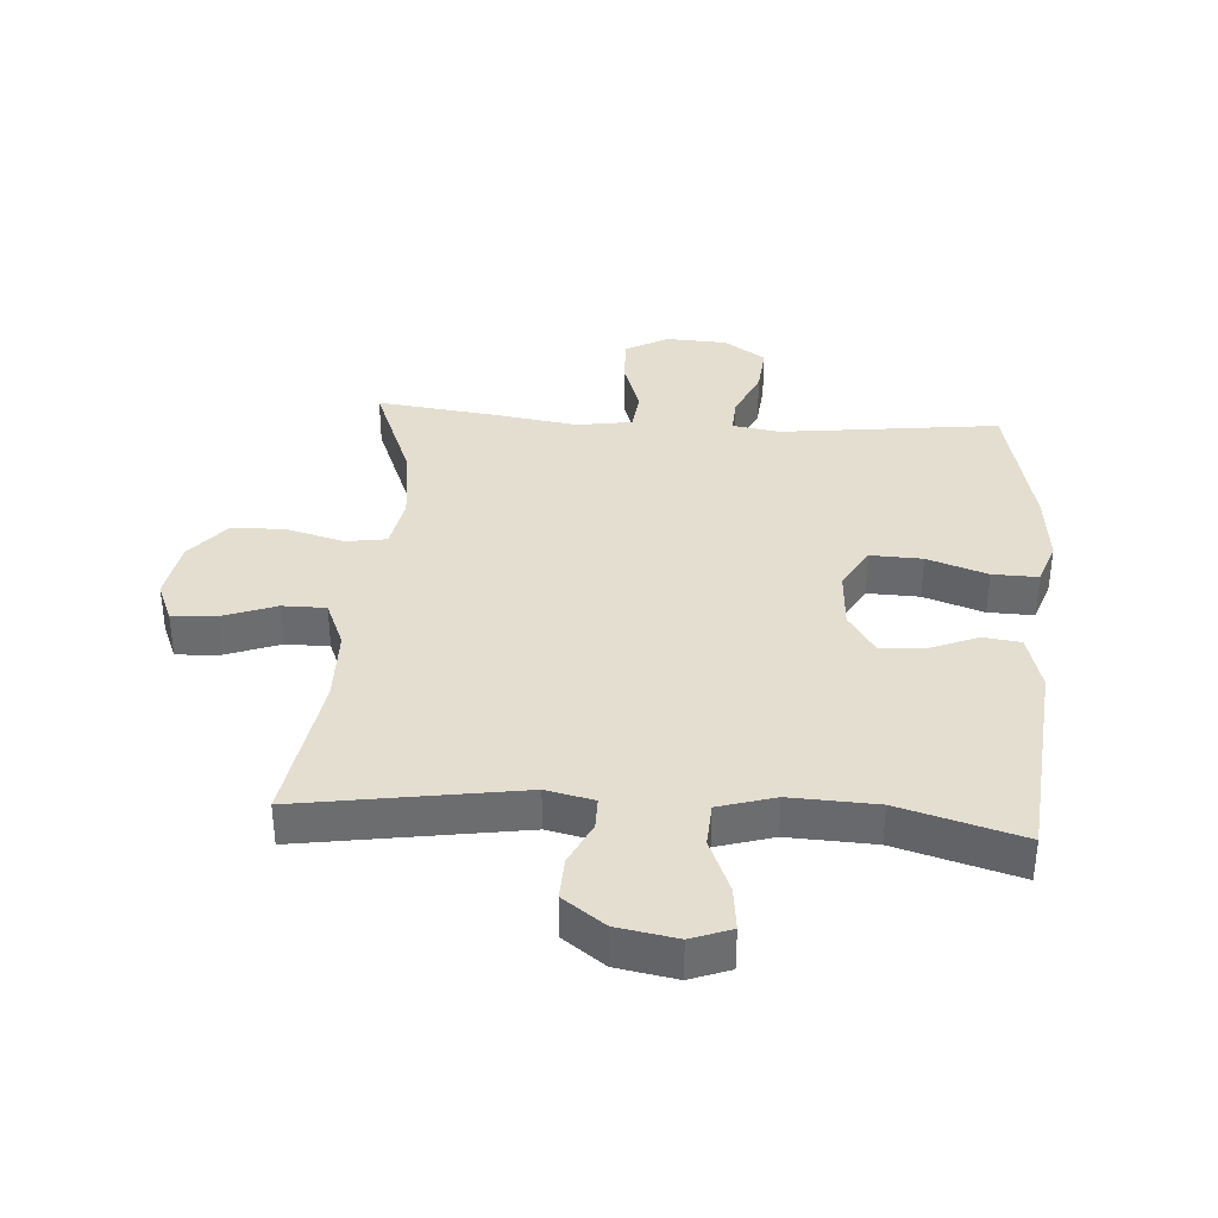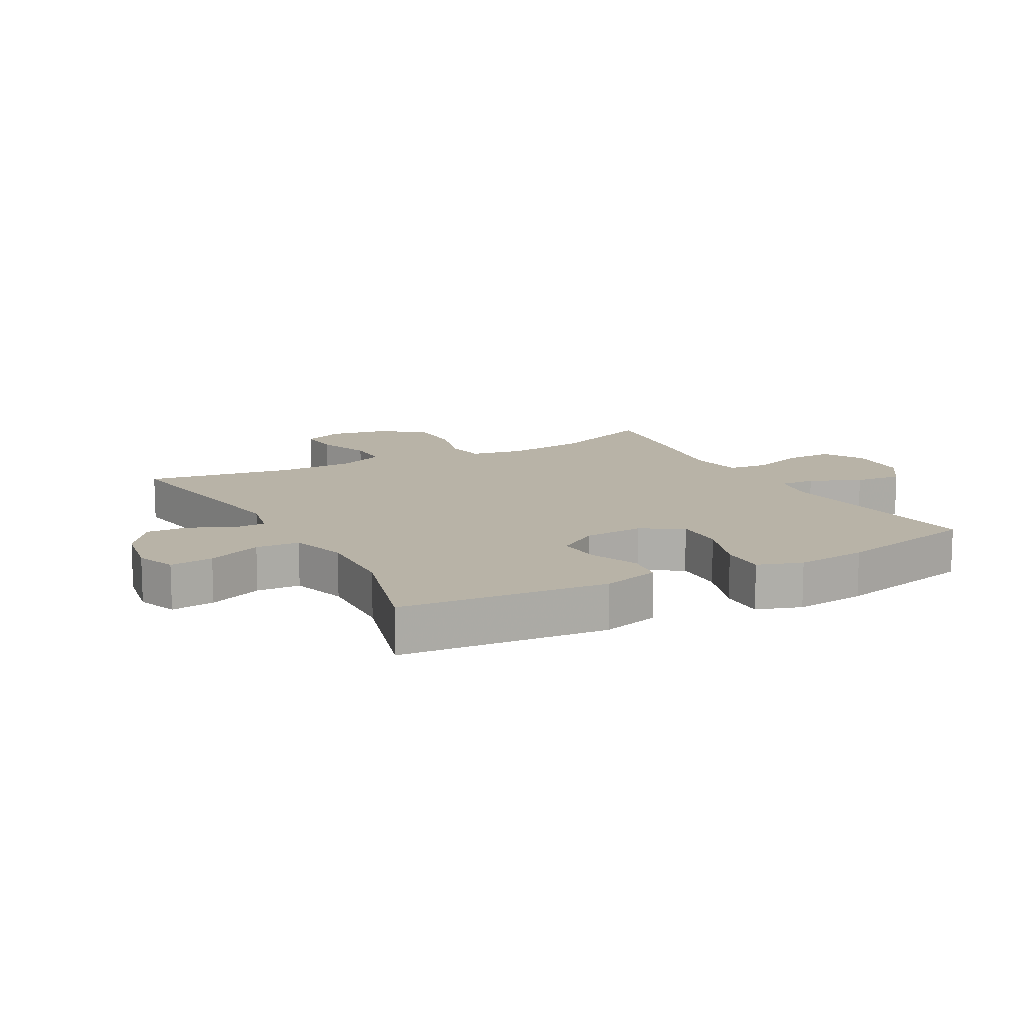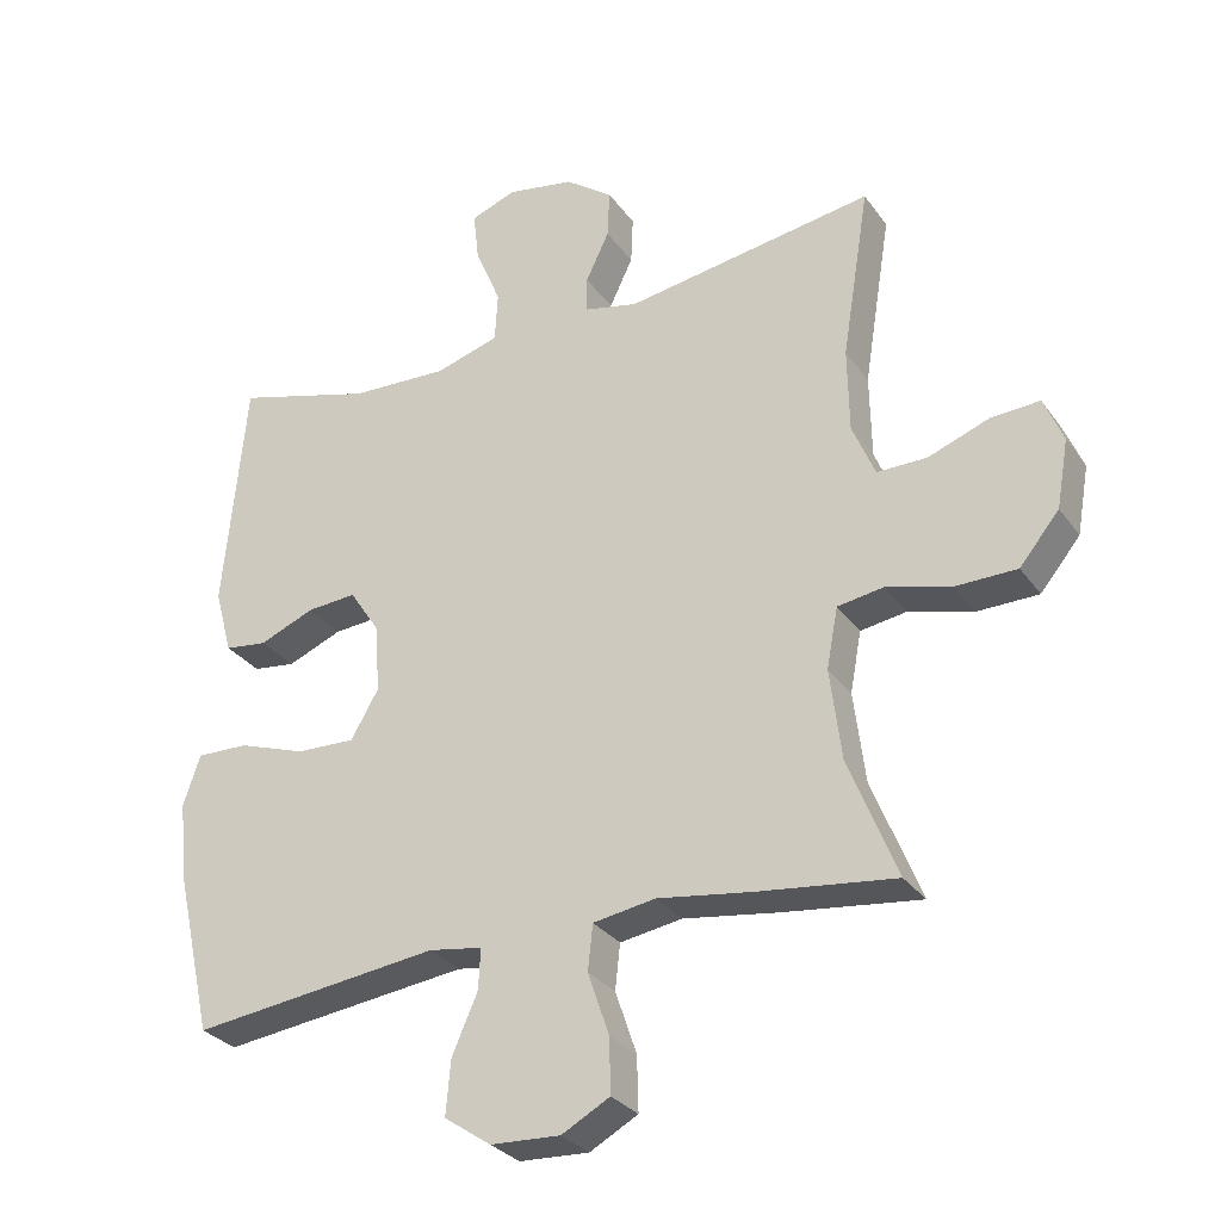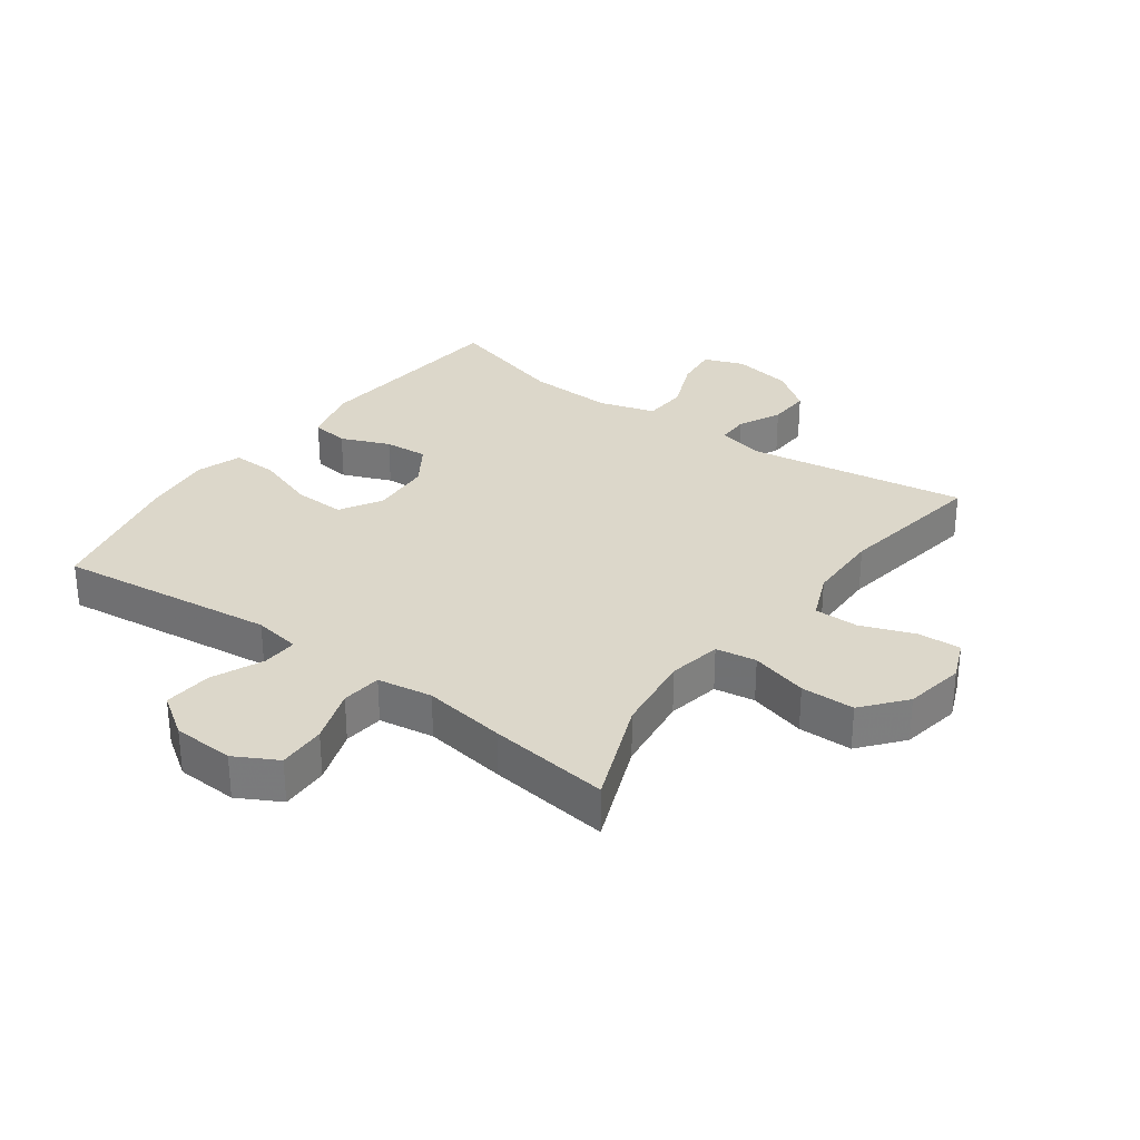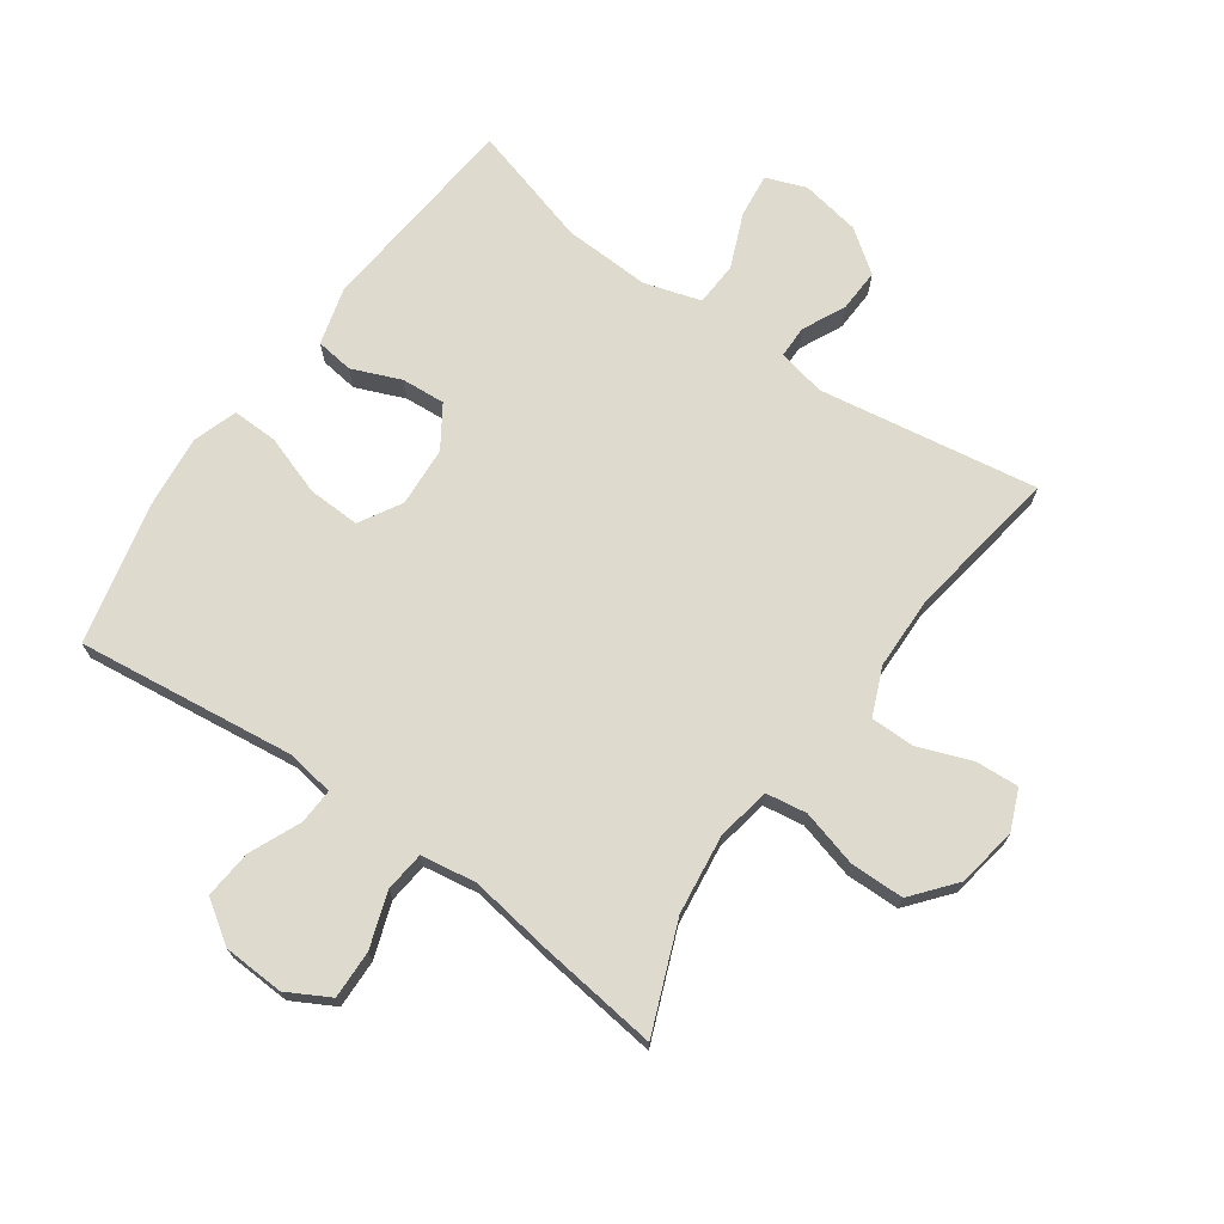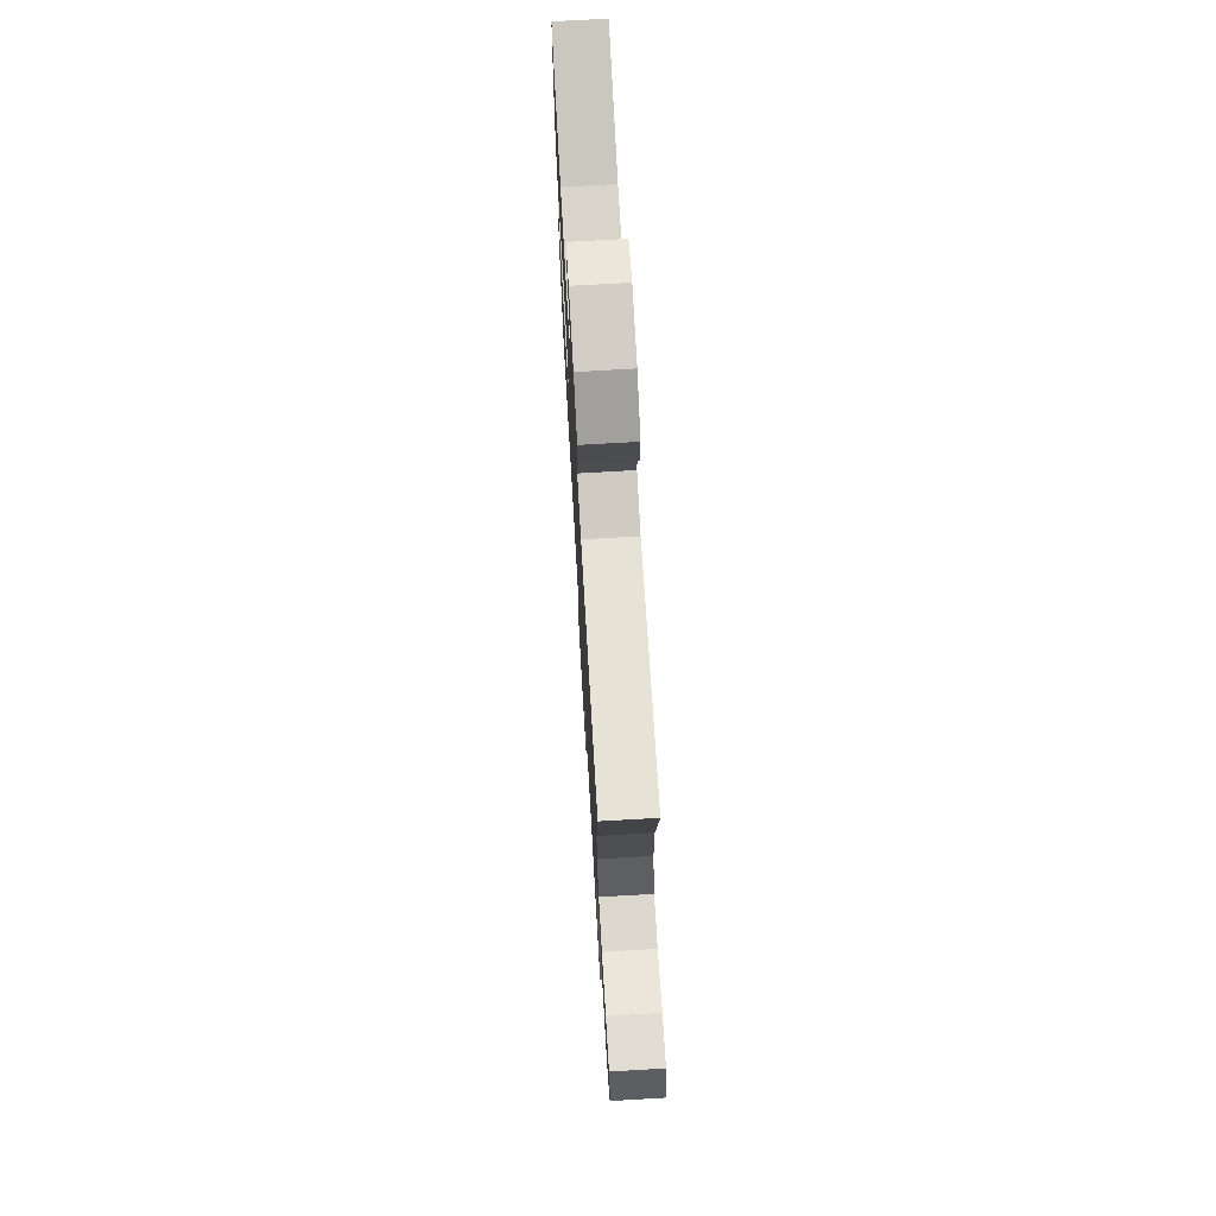
<metadata>
{"format":"obj","ext":"obj","renderer":"f3d","projection":"perspective","resolution":1024,"background":"white","views":[{"elev":36.4,"azim":4.0,"up":"+Y"},{"elev":12.7,"azim":61.4,"up":"+Y"},{"elev":-29.8,"azim":-151.2,"up":"+Z"},{"elev":30.6,"azim":-143.9,"up":"+Y"},{"elev":71.2,"azim":-144.8,"up":"+Y"},{"elev":72.5,"azim":-93.3,"up":"+Z"}]}
</metadata>
<code>
v -0.5 0.07 -0.5
v -0.432 0.07 -0.329
v -0.416 0.07 -0.201
v -0.432 0.07 -0.116
v -0.497 0.07 -0.106
v -0.588 0.07 -0.131
v -0.674 0.07 -0.13
v -0.73 0.07 -0.062
v -0.747 0.07 0.034
v -0.72 0.07 0.099
v -0.651 0.07 0.095
v -0.565 0.07 0.063
v -0.495 0.07 0.063
v -0.463 0.07 0.139
v -0.461 0.07 0.258
v -0.5 0.07 0.5
v -0.149 0.07 0.445
v -0.073 0.07 0.462
v -0.073 0.07 0.513
v -0.106 0.07 0.582
v -0.109 0.07 0.65
v -0.042 0.07 0.699
v 0.053 0.07 0.716
v 0.117 0.07 0.692
v 0.109 0.07 0.622
v 0.073 0.07 0.535
v 0.077 0.07 0.465
v 0.167 0.07 0.438
v 0.305 0.07 0.444
v 0.5 0.07 0.5
v 0.531 0.07 0.168
v 0.506 0.07 0.076
v 0.446 0.07 0.068
v 0.368 0.07 0.1
v 0.298 0.07 0.105
v 0.255 0.07 0.039
v 0.249 0.07 -0.057
v 0.288 0.07 -0.124
v 0.371 0.07 -0.121
v 0.467 0.07 -0.088
v 0.54 0.07 -0.086
v 0.564 0.07 -0.157
v 0.552 0.07 -0.271
v 0.5 0.07 -0.5
v 0.15 0.07 -0.458
v 0.075 0.07 -0.47
v 0.078 0.07 -0.527
v 0.114 0.07 -0.609
v 0.121 0.07 -0.686
v 0.055 0.07 -0.731
v -0.043 0.07 -0.736
v -0.111 0.07 -0.699
v -0.109 0.07 -0.622
v -0.079 0.07 -0.534
v -0.086 0.07 -0.47
v -0.174 0.07 -0.456
v -0.307 0.07 -0.476
v -0.5 0 -0.5
v -0.432 0 -0.329
v -0.416 0 -0.201
v -0.432 0 -0.116
v -0.497 0 -0.106
v -0.588 0 -0.131
v -0.674 0 -0.13
v -0.73 0 -0.062
v -0.747 0 0.034
v -0.72 0 0.099
v -0.651 0 0.095
v -0.565 0 0.063
v -0.495 0 0.063
v -0.463 0 0.139
v -0.461 0 0.258
v -0.5 0 0.5
v -0.149 0 0.445
v -0.073 0 0.462
v -0.073 0 0.513
v -0.106 0 0.582
v -0.109 0 0.65
v -0.042 0 0.699
v 0.053 0 0.716
v 0.117 0 0.692
v 0.109 0 0.622
v 0.073 0 0.535
v 0.077 0 0.465
v 0.167 0 0.438
v 0.305 0 0.444
v 0.5 0 0.5
v 0.531 0 0.168
v 0.506 0 0.076
v 0.446 0 0.068
v 0.368 0 0.1
v 0.298 0 0.105
v 0.255 0 0.039
v 0.249 0 -0.057
v 0.288 0 -0.124
v 0.371 0 -0.121
v 0.467 0 -0.088
v 0.54 0 -0.086
v 0.564 0 -0.157
v 0.552 0 -0.271
v 0.5 0 -0.5
v 0.15 0 -0.458
v 0.075 0 -0.47
v 0.078 0 -0.527
v 0.114 0 -0.609
v 0.121 0 -0.686
v 0.055 0 -0.731
v -0.043 0 -0.736
v -0.111 0 -0.699
v -0.109 0 -0.622
v -0.079 0 -0.534
v -0.086 0 -0.47
v -0.174 0 -0.456
v -0.307 0 -0.476
f 56 57 1 2
f 55 56 2 3
f 52 53 54
f 51 52 54
f 50 51 54
f 49 50 54
f 48 49 54
f 47 48 54
f 46 47 54 55
f 55 3 4
f 46 55 4
f 45 46 4
f 43 44 45
f 42 43 45
f 41 42 45
f 40 41 45
f 39 40 45
f 38 39 45
f 37 38 45 4
f 32 33 34
f 31 32 34
f 30 31 34
f 29 30 34
f 28 29 34 35
f 27 28 35 36
f 24 25 26
f 23 24 26
f 22 23 26
f 21 22 26
f 20 21 26
f 19 20 26
f 18 19 26 27
f 37 4 5
f 36 37 5
f 27 36 5
f 18 27 5
f 17 18 5
f 10 11 12
f 9 10 12
f 8 9 12
f 7 8 12
f 6 7 12
f 5 6 12
f 5 12 13
f 17 5 13 14
f 15 16 17
f 14 15 17
f 59 58 114 113
f 60 59 113 112
f 111 110 109
f 111 109 108
f 111 108 107
f 111 107 106
f 111 106 105
f 111 105 104
f 112 111 104 103
f 61 60 112
f 61 112 103
f 61 103 102
f 102 101 100
f 102 100 99
f 102 99 98
f 102 98 97
f 102 97 96
f 102 96 95
f 61 102 95 94
f 91 90 89
f 91 89 88
f 91 88 87
f 91 87 86
f 92 91 86 85
f 93 92 85 84
f 83 82 81
f 83 81 80
f 83 80 79
f 83 79 78
f 83 78 77
f 83 77 76
f 84 83 76 75
f 62 61 94
f 62 94 93
f 62 93 84
f 62 84 75
f 62 75 74
f 69 68 67
f 69 67 66
f 69 66 65
f 69 65 64
f 69 64 63
f 69 63 62
f 70 69 62
f 71 70 62 74
f 74 73 72
f 74 72 71
f 1 58 59 2
f 2 59 60 3
f 3 60 61 4
f 4 61 62 5
f 5 62 63 6
f 6 63 64 7
f 7 64 65 8
f 8 65 66 9
f 9 66 67 10
f 10 67 68 11
f 11 68 69 12
f 12 69 70 13
f 13 70 71 14
f 14 71 72 15
f 15 72 73 16
f 16 73 74 17
f 17 74 75 18
f 18 75 76 19
f 19 76 77 20
f 20 77 78 21
f 21 78 79 22
f 22 79 80 23
f 23 80 81 24
f 24 81 82 25
f 25 82 83 26
f 26 83 84 27
f 27 84 85 28
f 28 85 86 29
f 29 86 87 30
f 30 87 88 31
f 31 88 89 32
f 32 89 90 33
f 33 90 91 34
f 34 91 92 35
f 35 92 93 36
f 36 93 94 37
f 37 94 95 38
f 38 95 96 39
f 39 96 97 40
f 40 97 98 41
f 41 98 99 42
f 42 99 100 43
f 43 100 101 44
f 44 101 102 45
f 45 102 103 46
f 46 103 104 47
f 47 104 105 48
f 48 105 106 49
f 49 106 107 50
f 50 107 108 51
f 51 108 109 52
f 52 109 110 53
f 53 110 111 54
f 54 111 112 55
f 55 112 113 56
f 56 113 114 57
f 57 114 58 1

</code>
